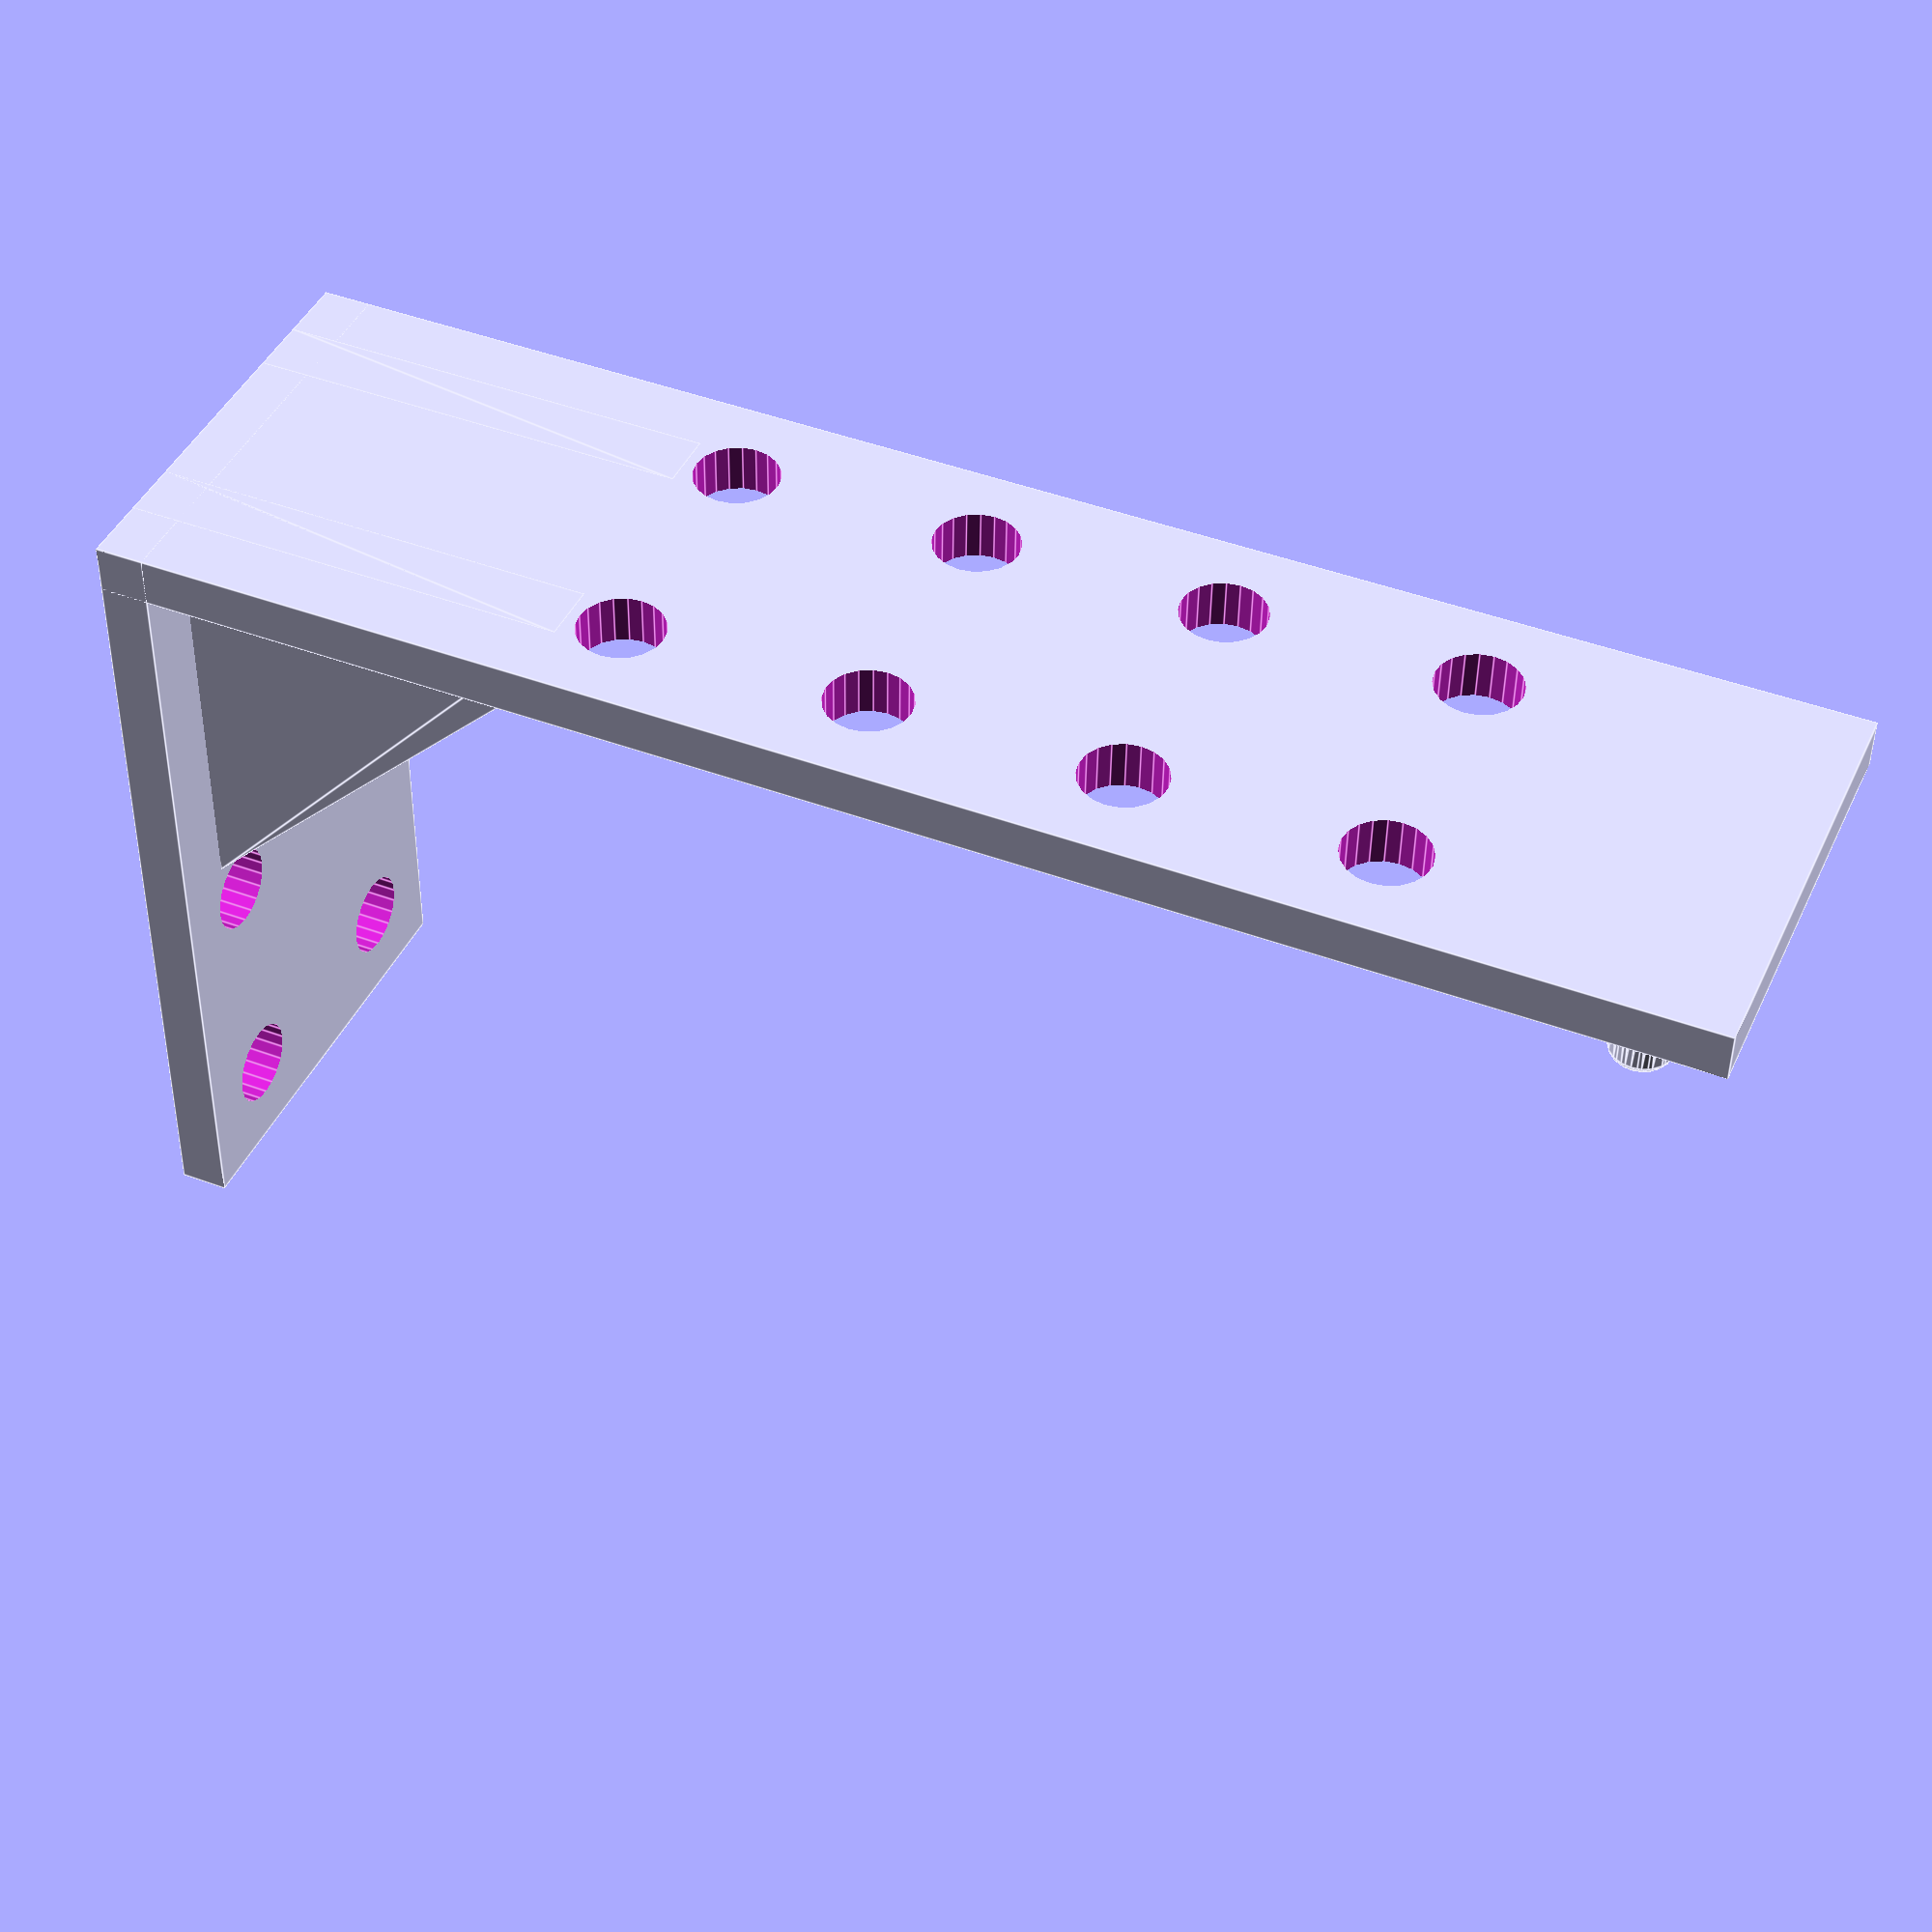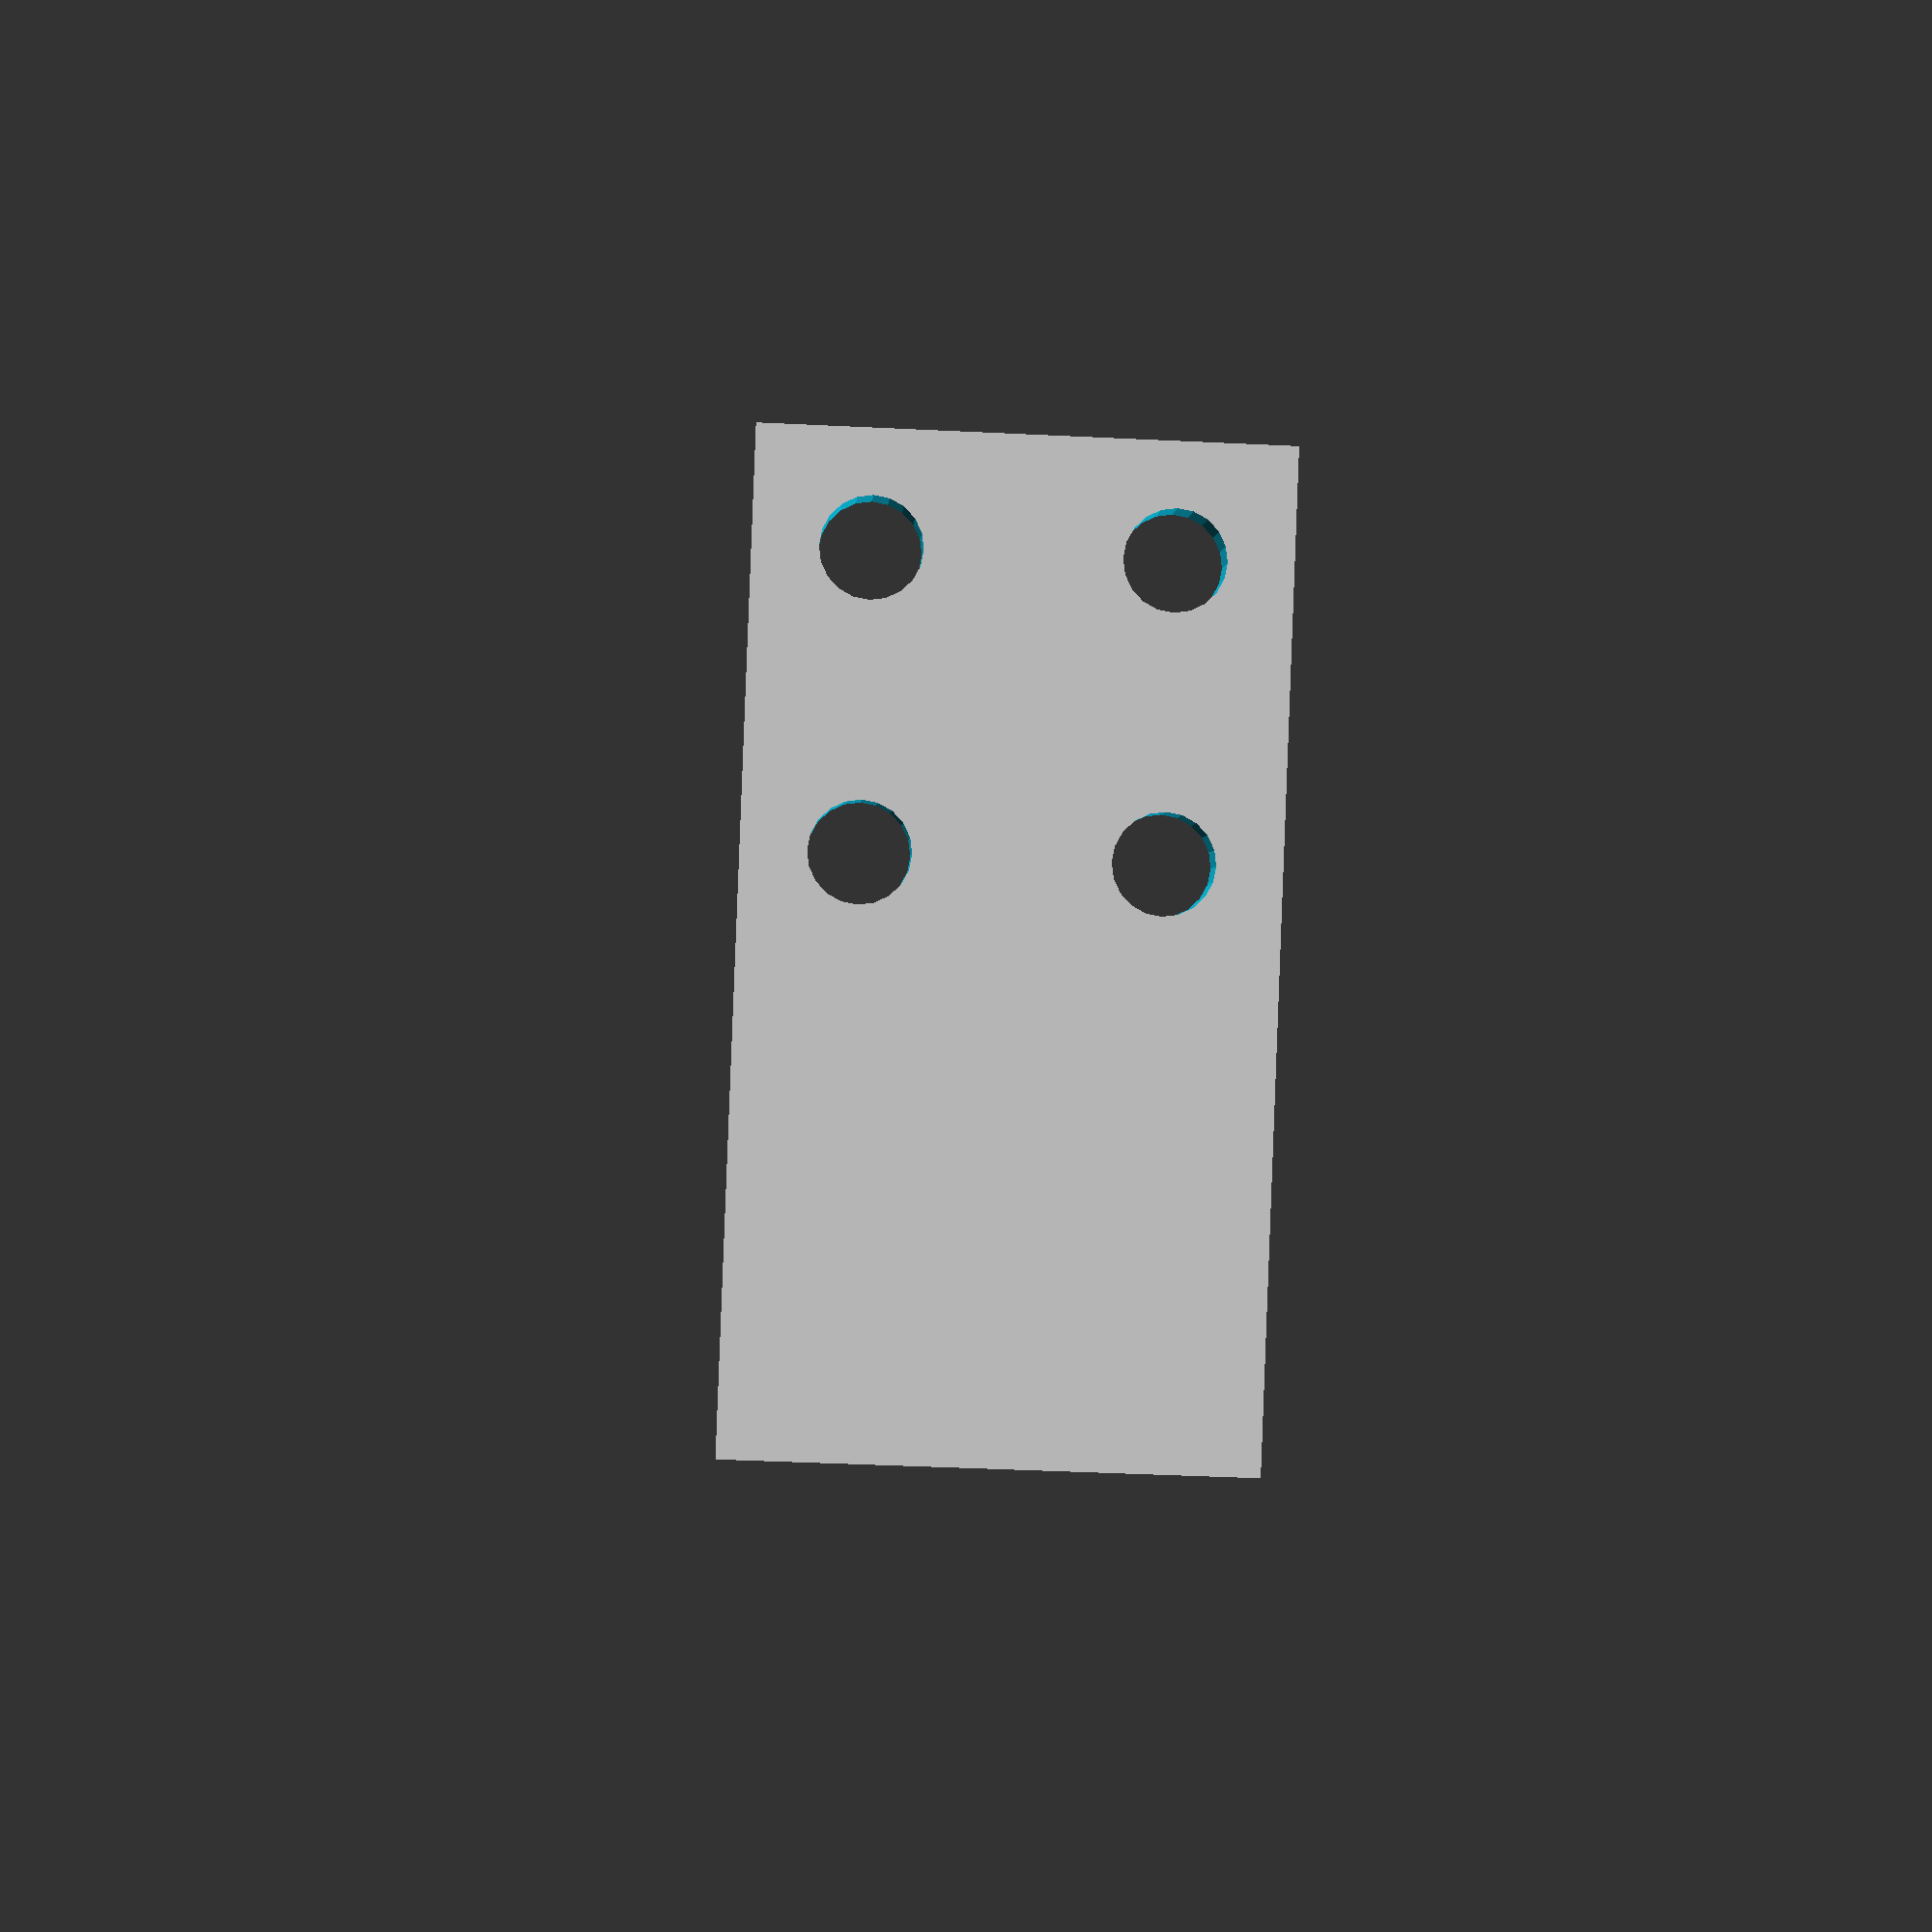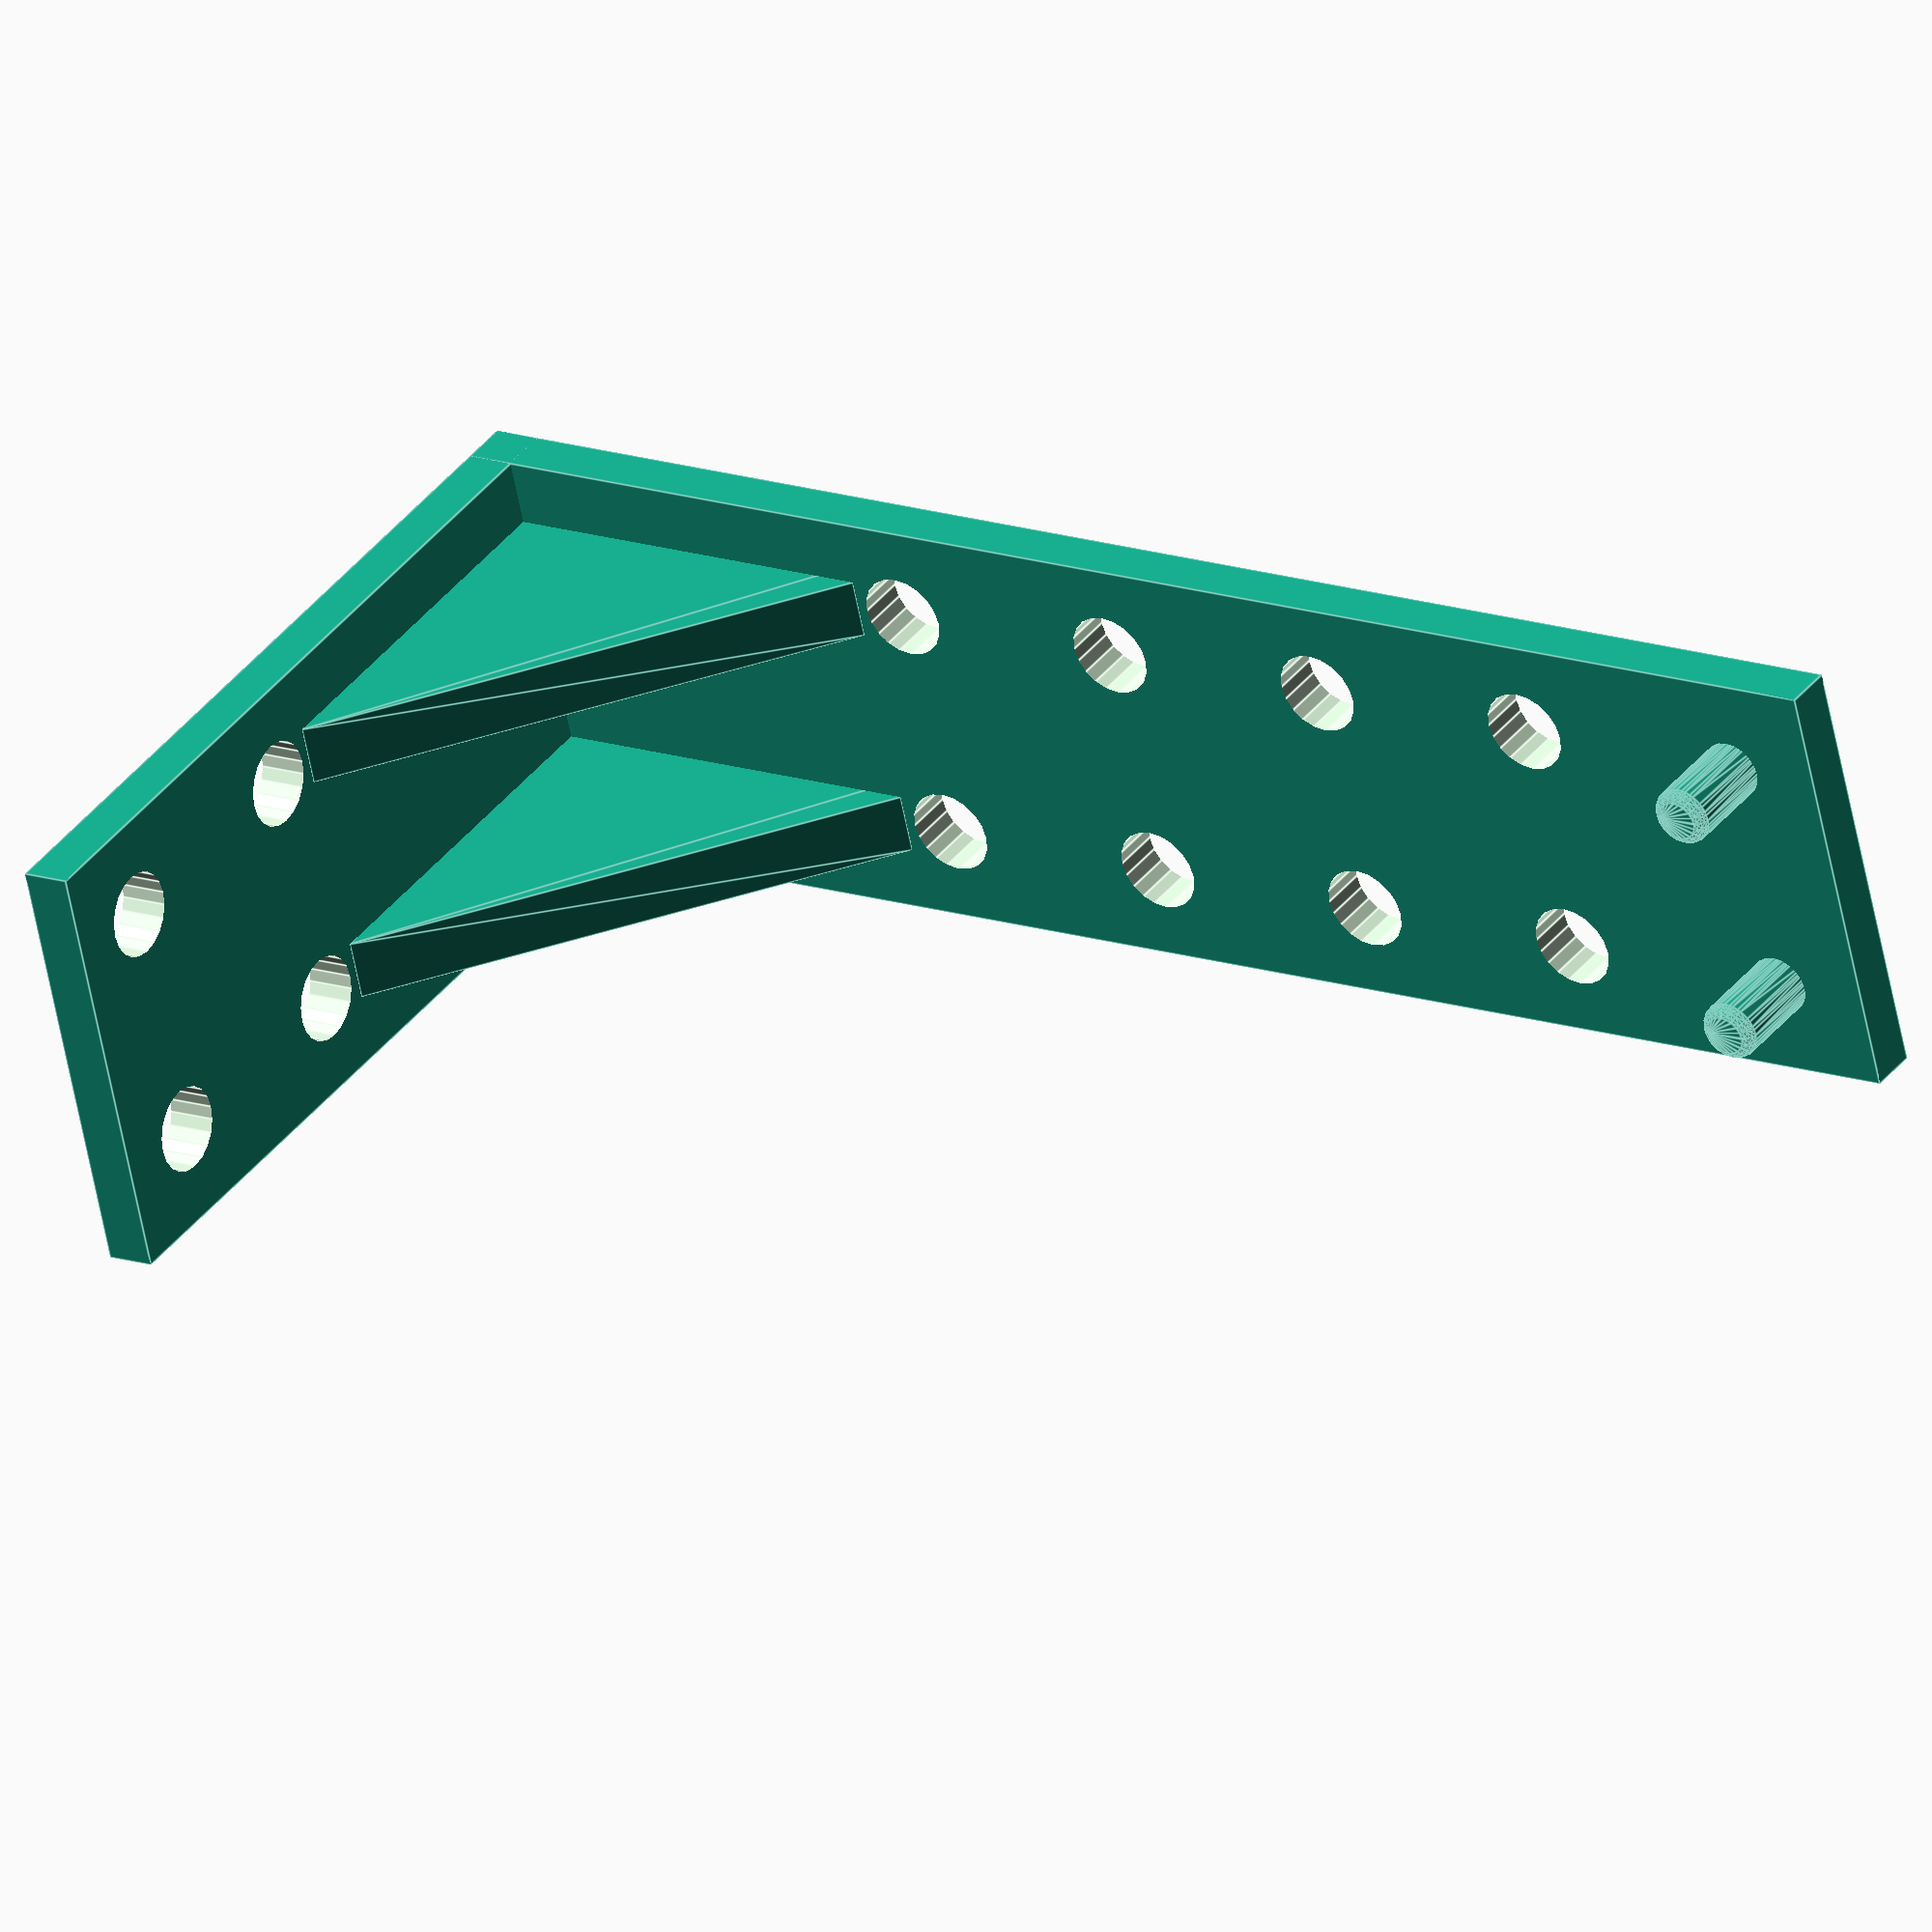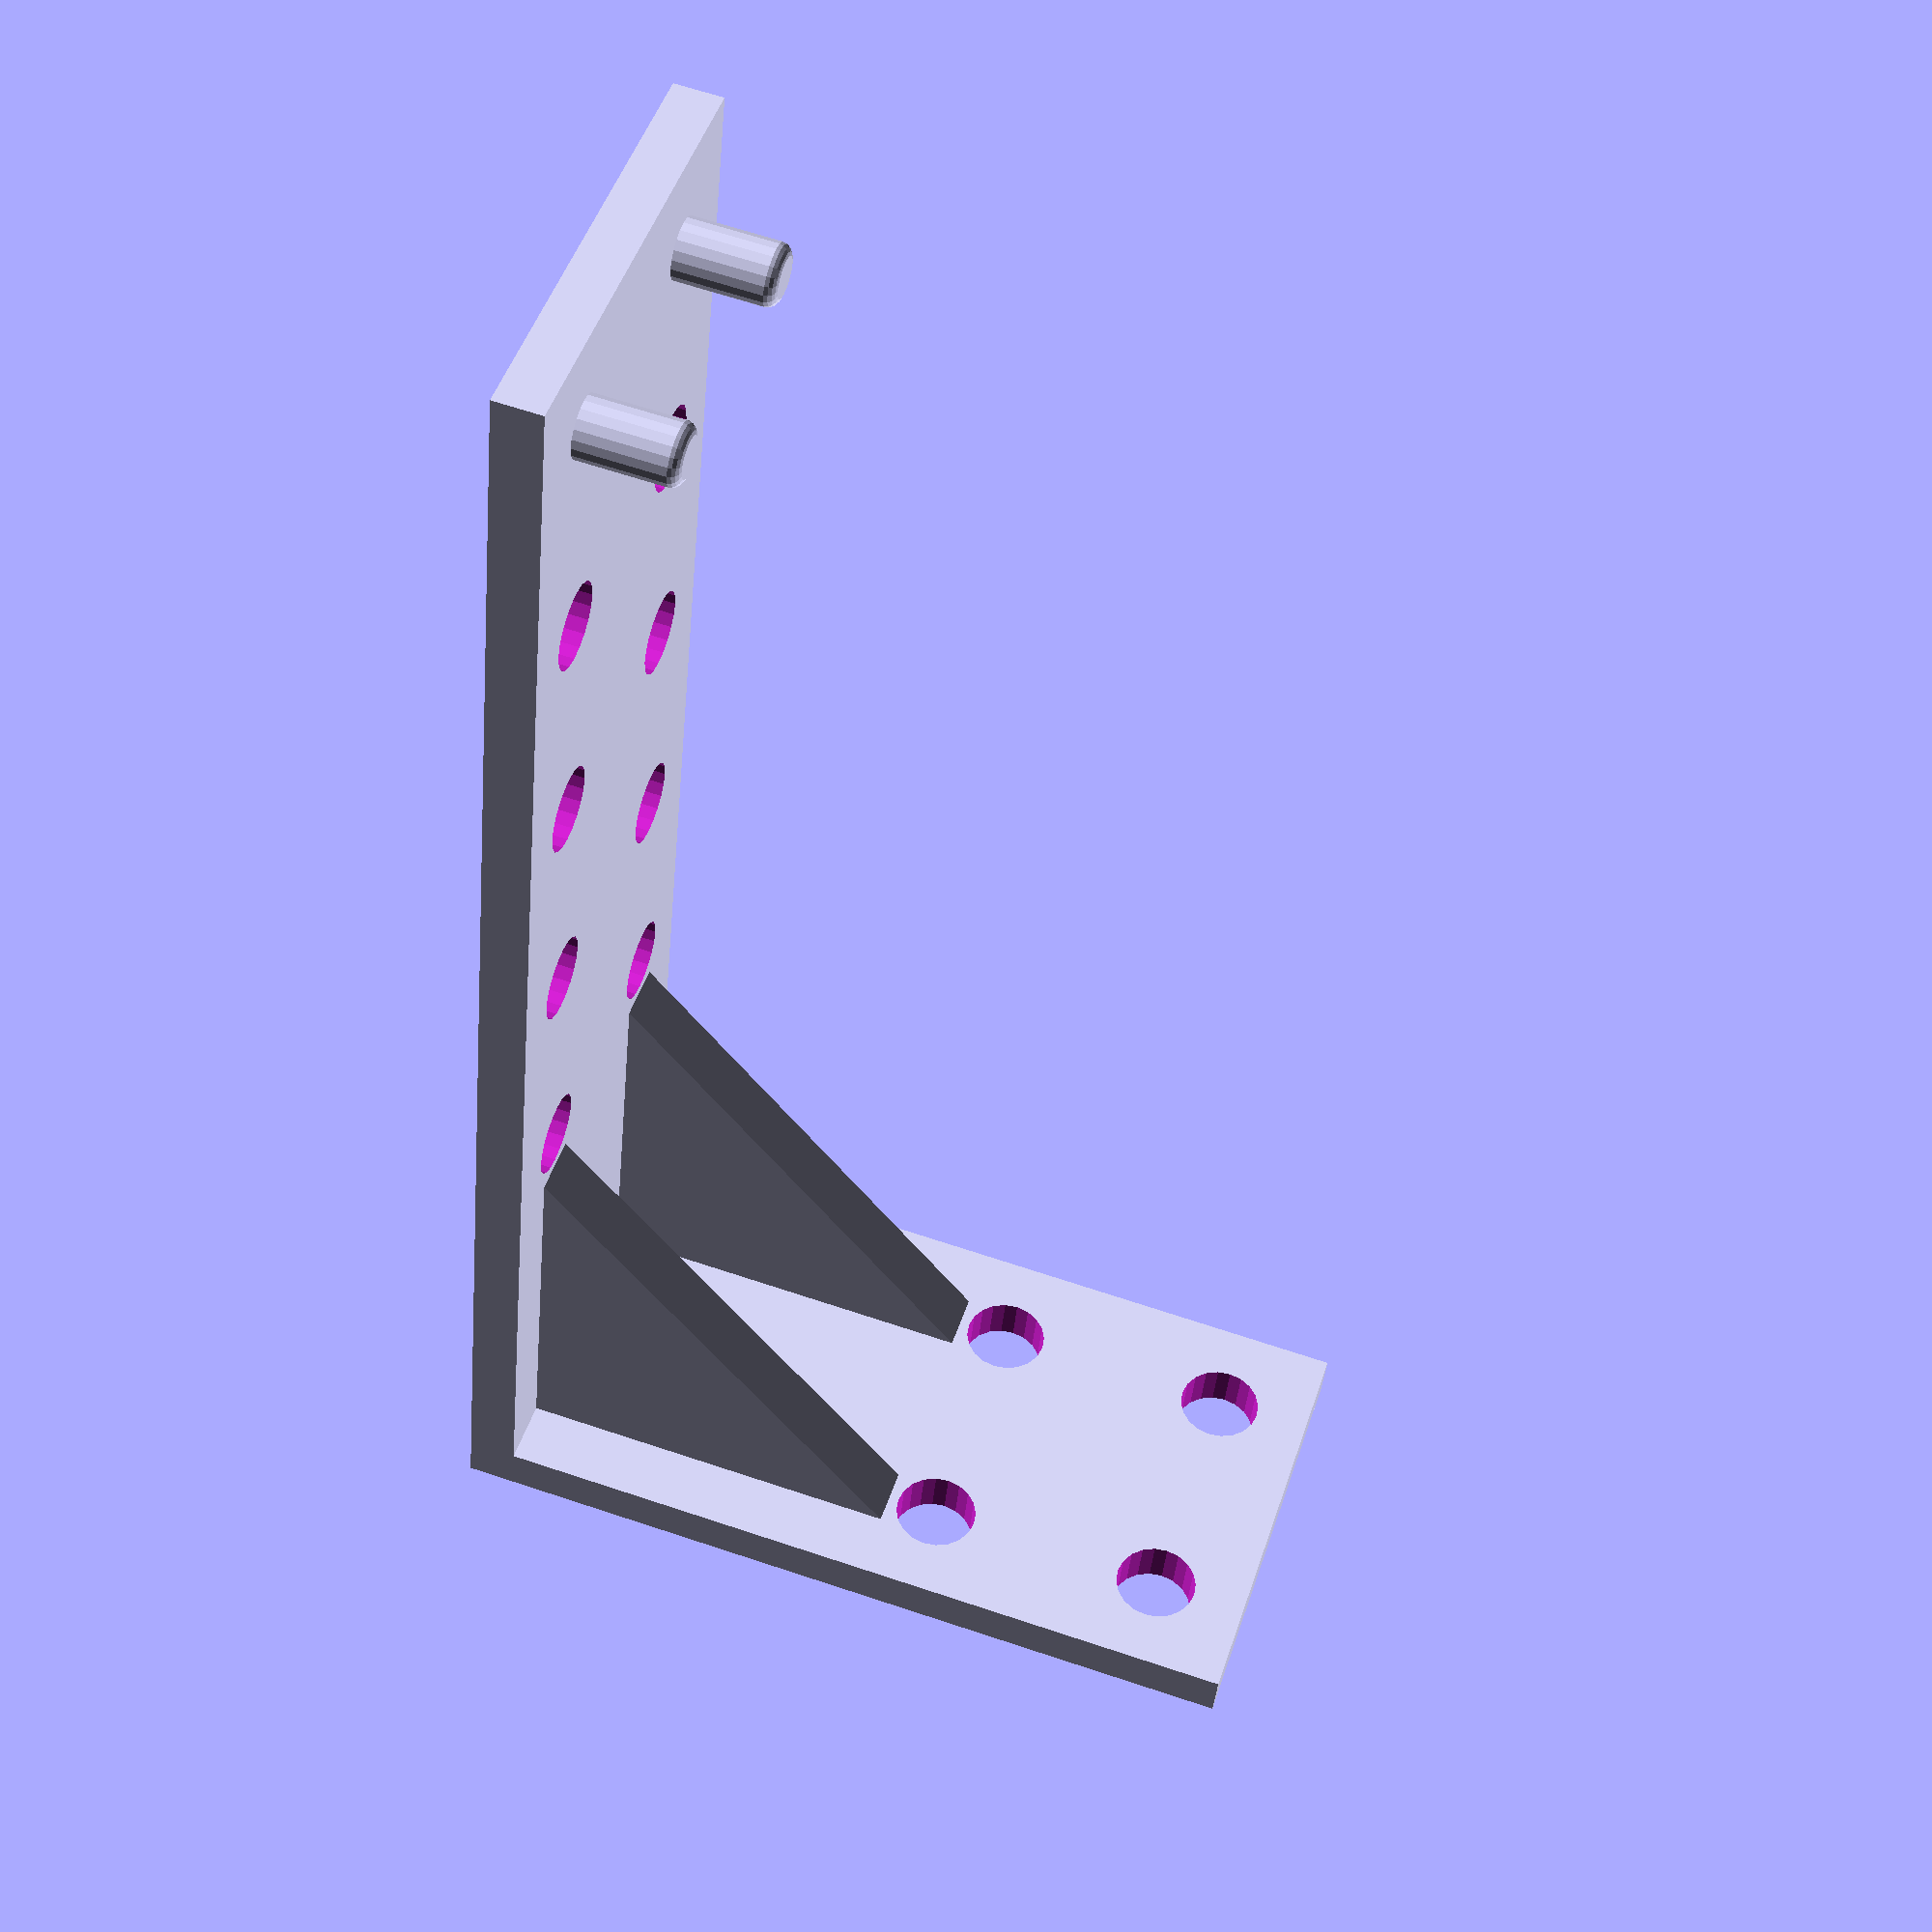
<openscad>
h = 5;      // Výška sloupků

a = 3;       // Výška  (počet  dírek)
b = 7;      // Délka (počet dírek)
d = 2.5;     // Průměr trnů (>1)
c = 2;   // Tloušťka stěn

mount_hole = 3.5;

drat = 1.5;  // Průměr/výška otvoru na dráty

okraj = 2;  // šířka horního okraje

MLAB_grid = 10.16;
pedestal_height = 2; 

ot = MLAB_grid;         //Vzdálenost okraje od děr v plošňáku pro stranu s tunelem
o = 4;   //Vzdálenost zbylých okrajů od děr v plošňáku



$fn=20;

roh =0.5; // Zaoblení hran

// Kvádr a válec se zaoblenými hranami
module roundcube(size,center=true,corner) {
  minkowski() {
    cube(size,center);
    sphere(corner);
  }
}

module roundcylinder(size, r, center=true, corner) {
  minkowski() {
    cylinder(size, r, r, center);
    sphere(corner);
  }
}





difference(){
   union(){ cube([(b-1)*MLAB_grid+o,2*o+MLAB_grid,c]);
    cube([c,2*o+MLAB_grid,o+a*MLAB_grid]);}

     union() {
    // MLAB grid holes
    grid_list1 = [for (j = [ 2*MLAB_grid : MLAB_grid: MLAB_grid*5], i = [o :MLAB_grid: MLAB_grid*2]) [j, i] ];
    for (j = grid_list1) {
            translate (concat(j, [1]))
            cylinder (h = 2*c, r= mount_hole/2, center = true);
    }
  grid_list2 = [for (k = [ 2*MLAB_grid : MLAB_grid: MLAB_grid*5], l = [o :MLAB_grid: MLAB_grid*2]) [k, l] ];
    for (k = grid_list2) {
            rotate([0,-90,0])
            translate (concat(k, [-1]))
            cylinder (h = 2*c, r= mount_hole/2, center = true);
    }
    }
    
}  
translate([(b-1)*MLAB_grid, o, h/2 + roh])
roundcylinder(h, r=d/2-roh, center = true, corner=roh);

translate([(b-1)*MLAB_grid, o+MLAB_grid, h/2 + roh])
roundcylinder(h, r=d/2-roh, center = true, corner=roh);

/*translate([(b-2)*MLAB_grid, o, h/2 + roh])
roundcylinder(h, r=d/2-roh, center = true, corner=roh);

translate([(b-2)*MLAB_grid, o+MLAB_grid, h/2 + roh])
roundcylinder(h, r=d/2-roh, center = true, corner=roh); */

// Příčky    
 
     hull() {
       
      translate([0, o-d/2, 0]) 
        cube([MLAB_grid + 2*o, d, 2]);
         
      translate([0, o-d/2, 0]) 
        cube([2, d , MLAB_grid + 2*o]);
     }
     hull() {
     
       translate([0, o+MLAB_grid-d/2, 0]) 
        cube([MLAB_grid + 2*o, d, 2]);
         
      translate([0, o+MLAB_grid-d/2, 0]) 
        cube([2, d, MLAB_grid + 2*o]);
    }             
    
    
 
</openscad>
<views>
elev=226.2 azim=336.7 roll=0.8 proj=p view=edges
elev=271.0 azim=87.5 roll=182.2 proj=p view=wireframe
elev=142.1 azim=167.0 roll=146.8 proj=o view=edges
elev=114.8 azim=106.0 roll=251.4 proj=p view=wireframe
</views>
